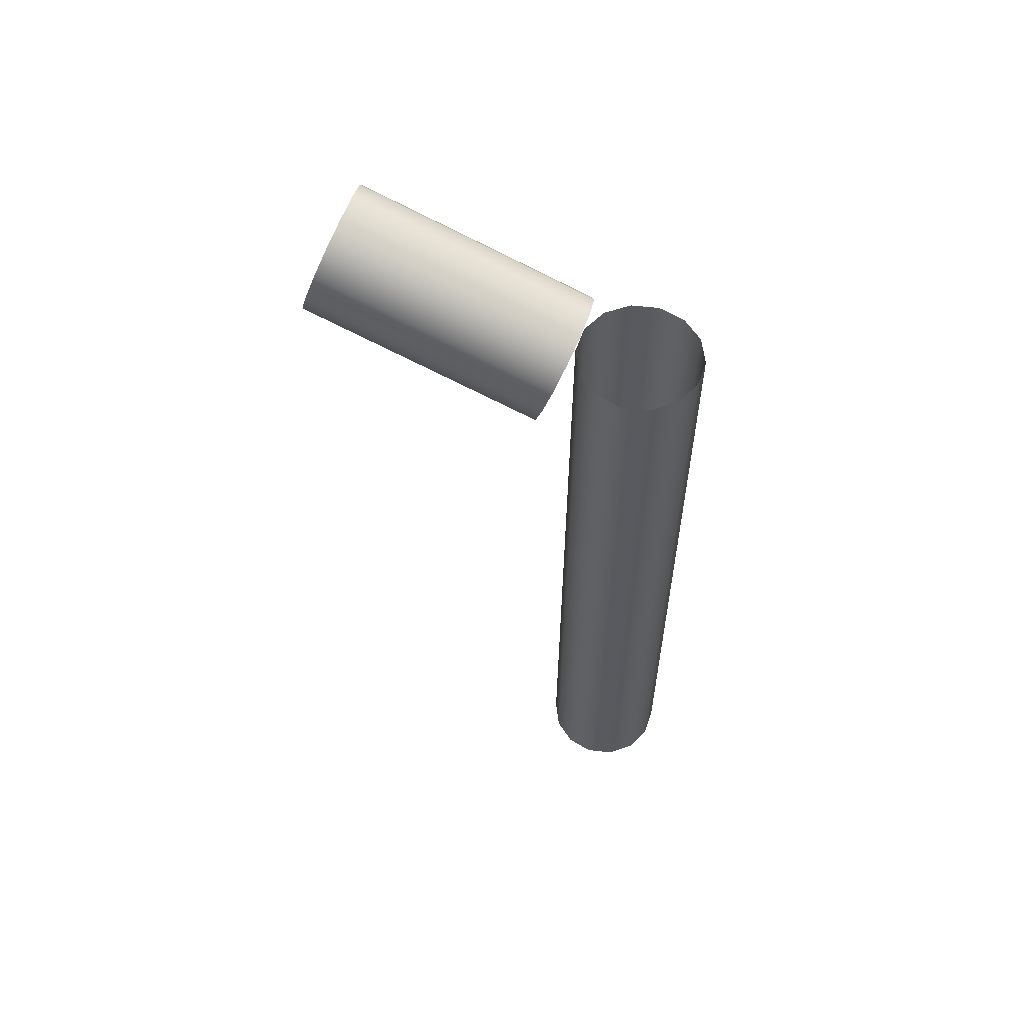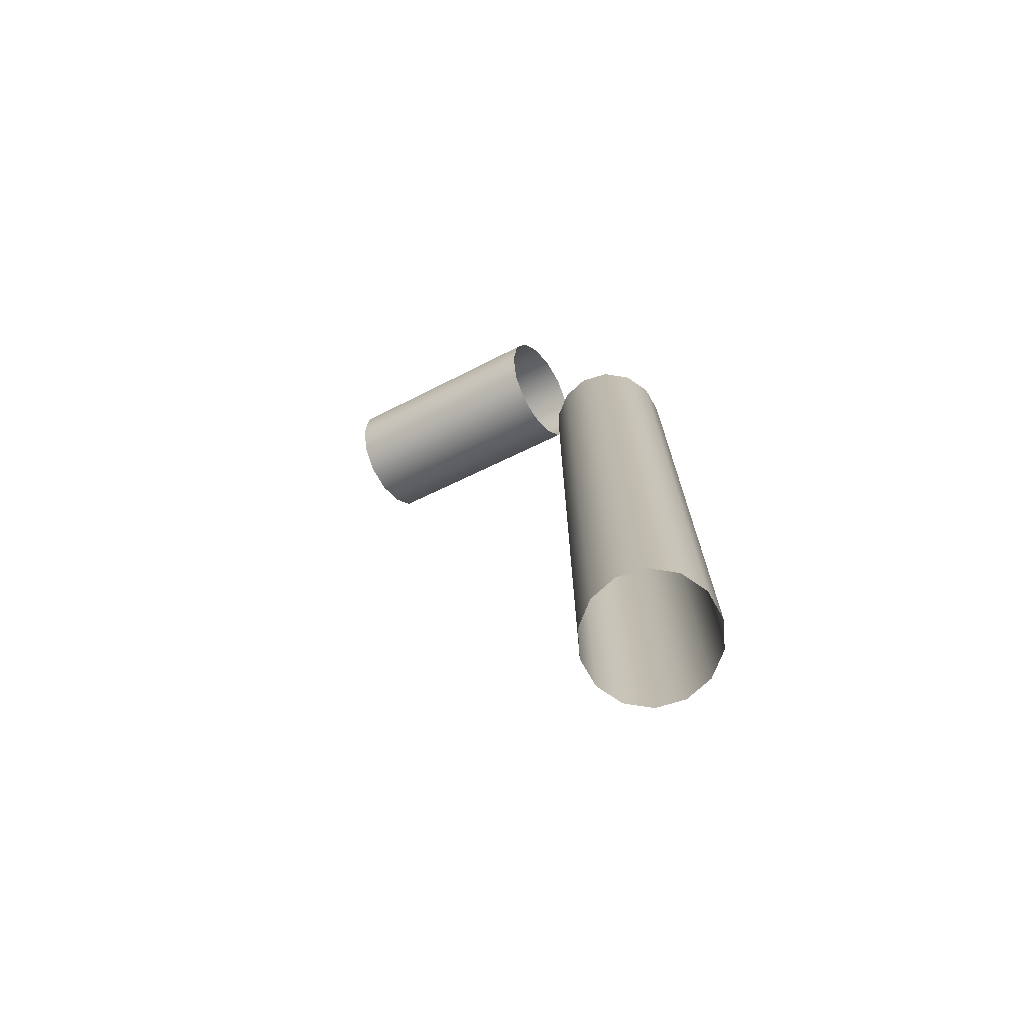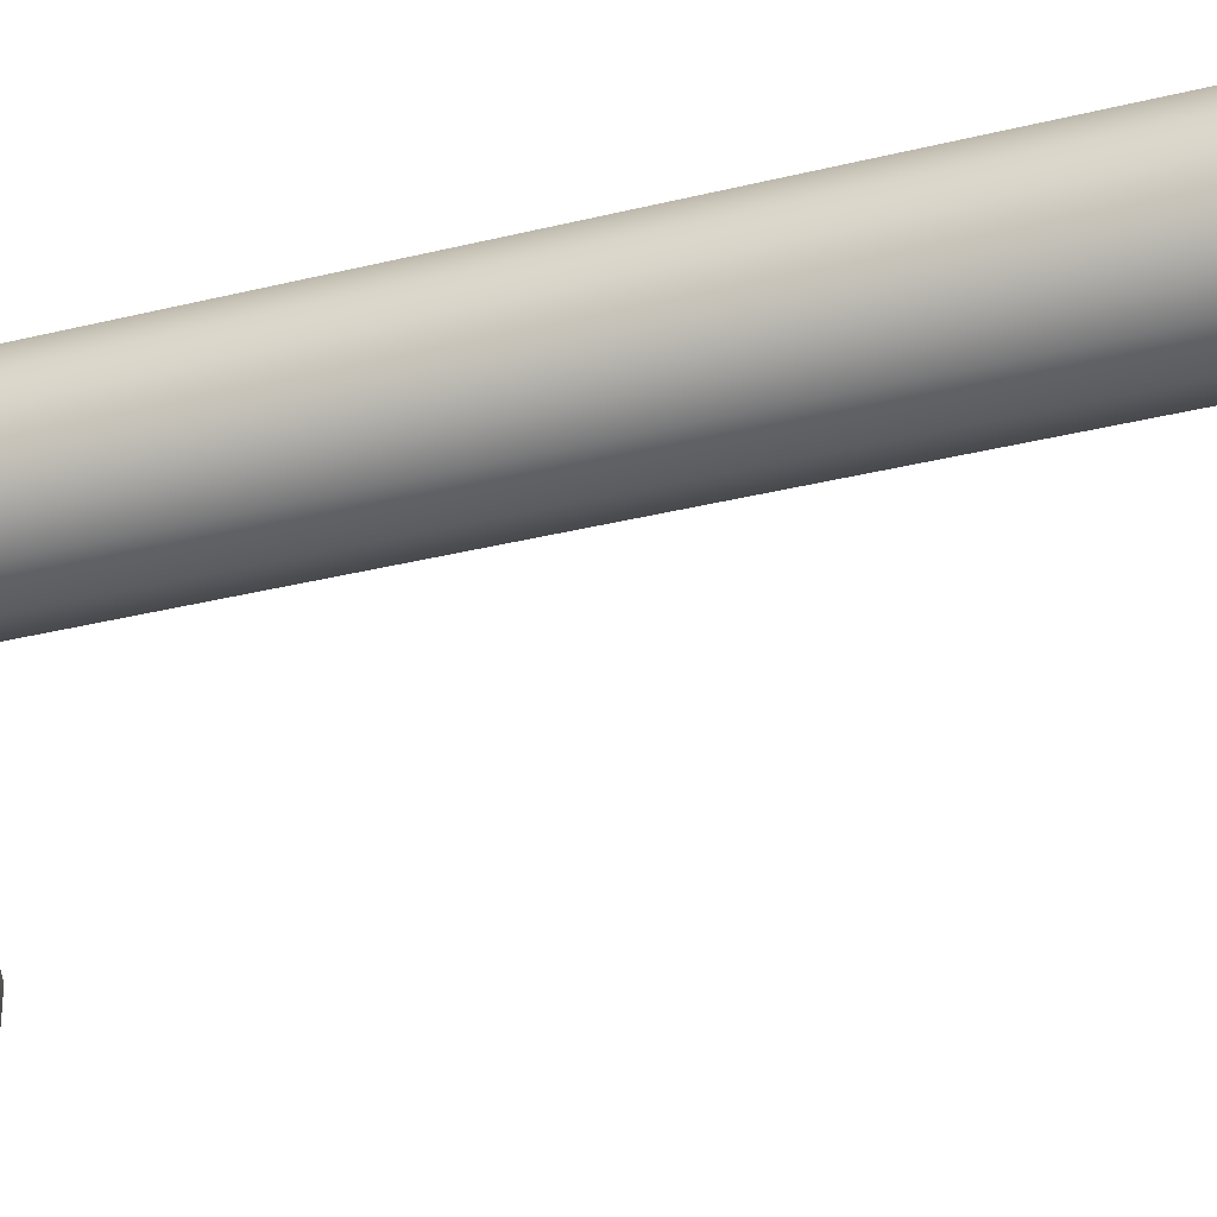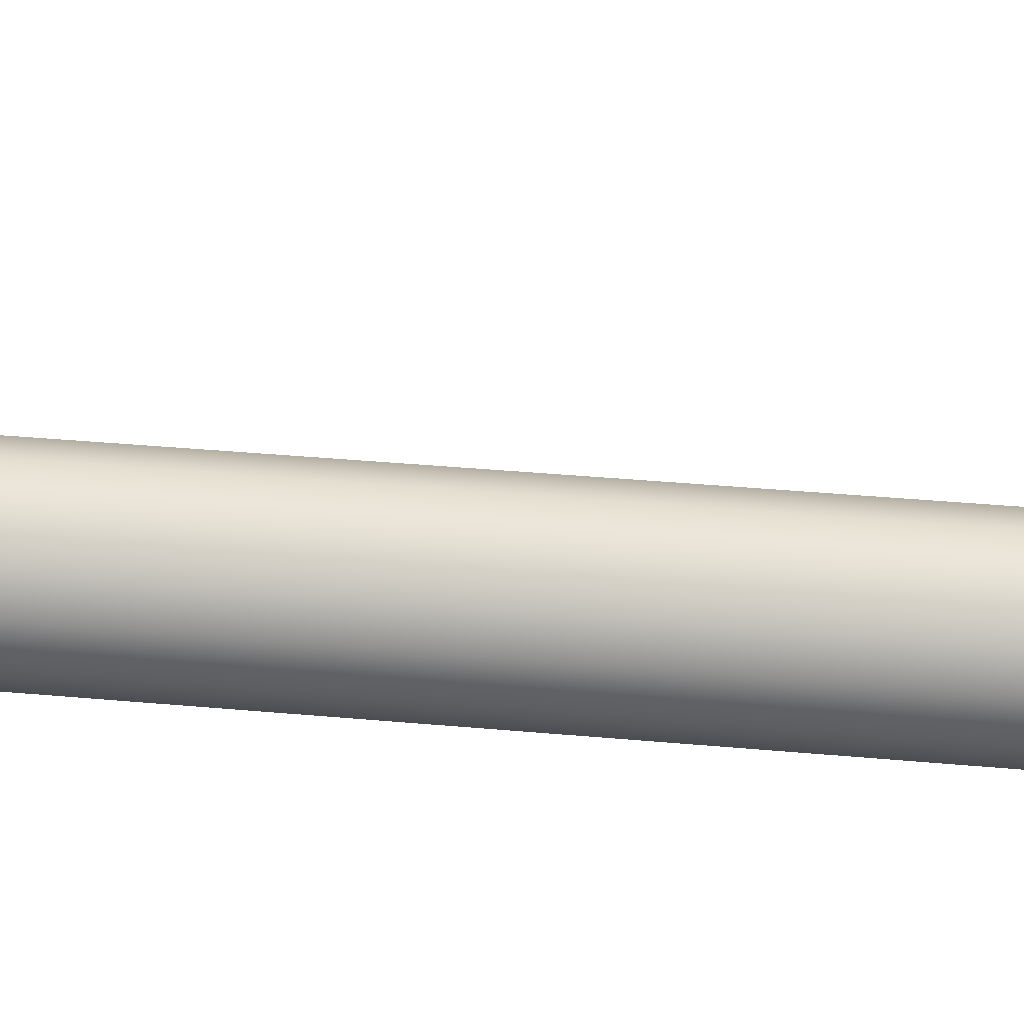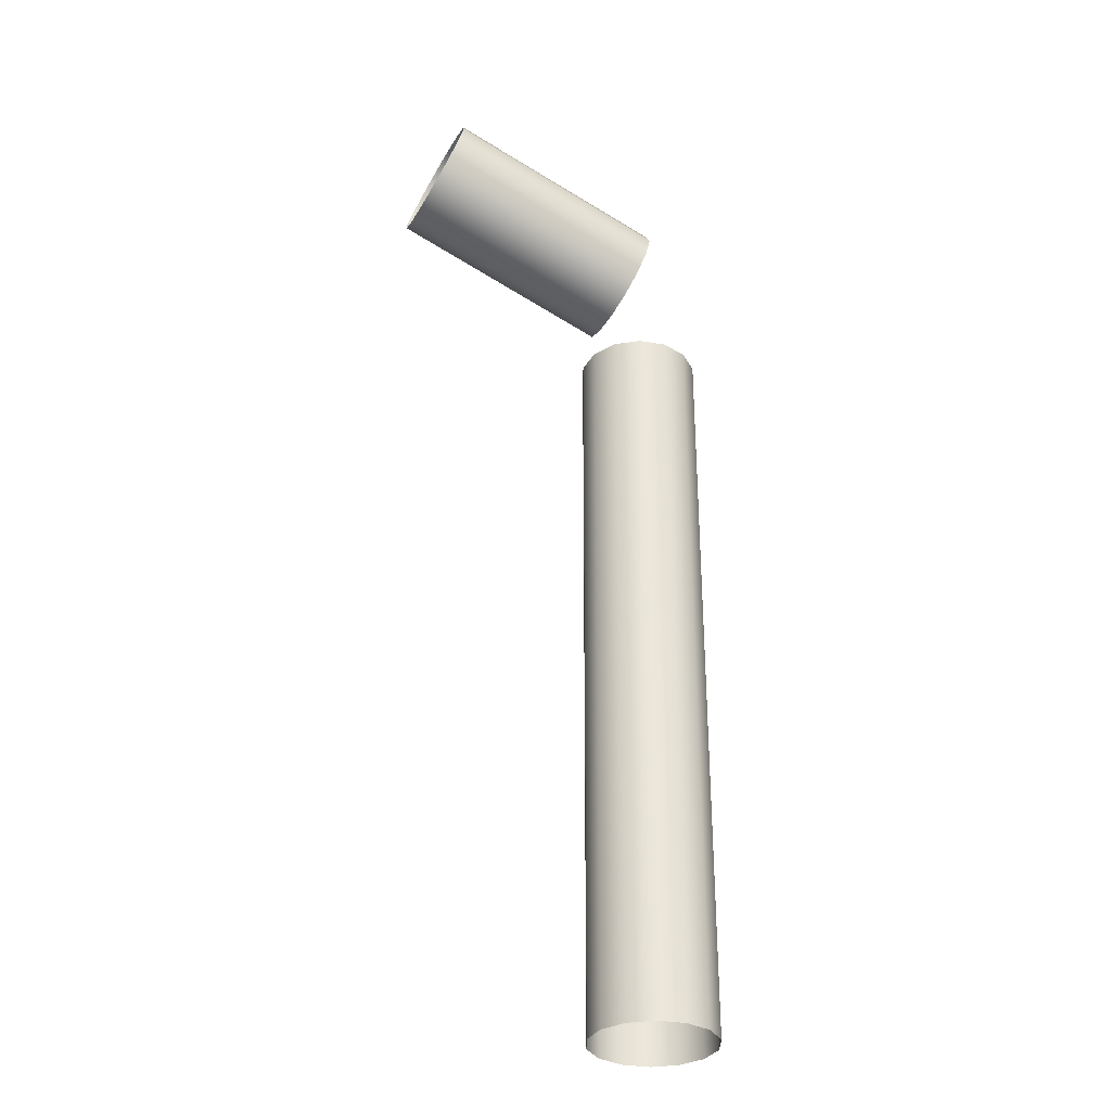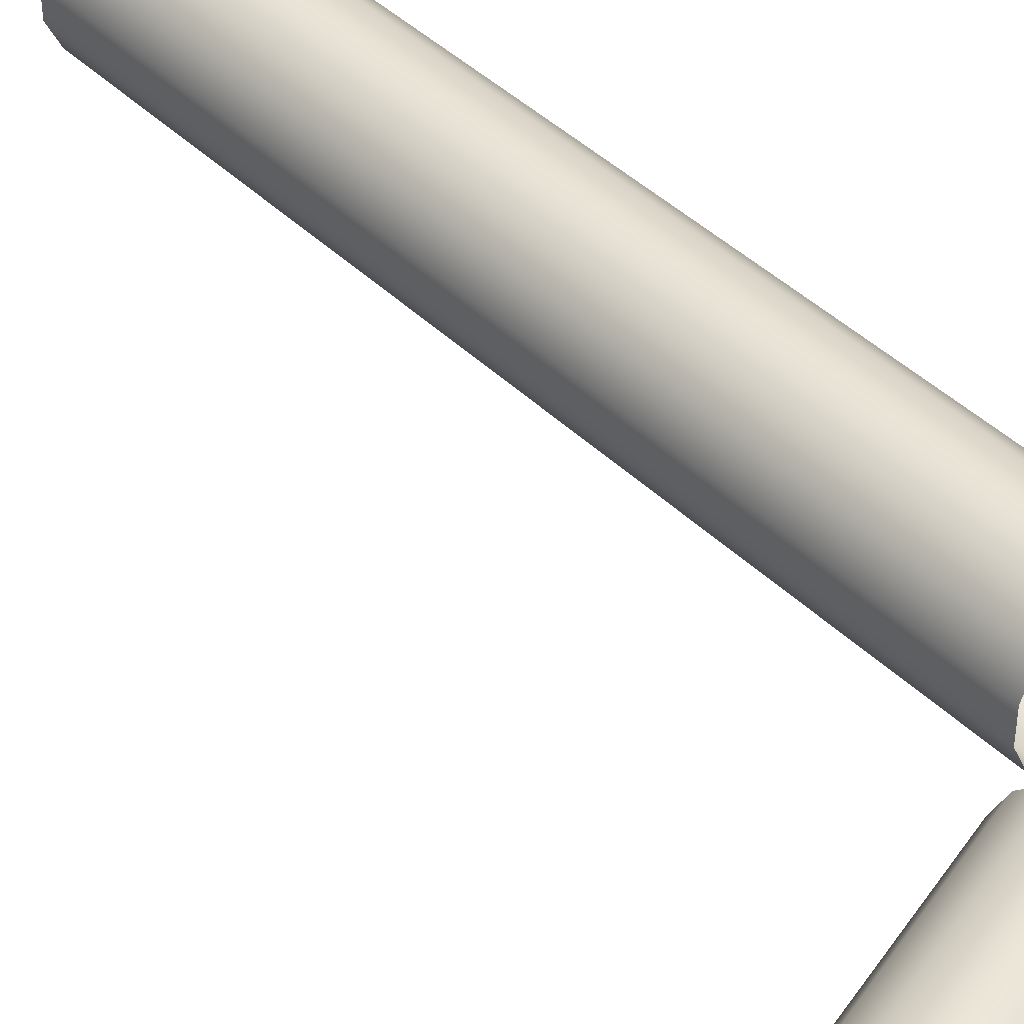
<metadata>
{"format":"obj","ext":"obj","renderer":"f3d","projection":"perspective","resolution":1024,"background":"white","views":[{"elev":58.1,"azim":-160.8,"up":"+Y"},{"elev":-73.8,"azim":-150.3,"up":"+Y"},{"elev":-34.0,"azim":-71.1,"up":"+Z"},{"elev":36.0,"azim":-82.9,"up":"+Z"},{"elev":-32.9,"azim":154.1,"up":"+Y"},{"elev":42.1,"azim":139.5,"up":"+Z"}]}
</metadata>
<code>
o Inputs_of_51466_-_BWM-VR05
v 0.7104 -1.012 -4.609
v 0.7096 -1.009 -4.607
v 0.7092 -1.008 -4.605
v 0.7092 -1.008 -4.601
v 0.7096 -1.009 -4.599
v 0.7104 -1.012 -4.597
v 0.7113 -1.015 -4.596
v 0.7122 -1.018 -4.597
v 0.713 -1.02 -4.599
v 0.7134 -1.021 -4.601
v 0.7134 -1.021 -4.605
v 0.713 -1.02 -4.607
v 0.7122 -1.018 -4.609
v 0.7113 -1.015 -4.61
v 0.7353 -1.004 -4.609
v 0.7346 -1.002 -4.607
v 0.7342 -1 -4.605
v 0.7342 -1 -4.601
v 0.7346 -1.002 -4.599
v 0.7353 -1.004 -4.597
v 0.7362 -1.007 -4.596
v 0.7372 -1.01 -4.597
v 0.7379 -1.012 -4.599
v 0.7383 -1.013 -4.601
v 0.7383 -1.013 -4.605
v 0.7379 -1.012 -4.607
v 0.7372 -1.01 -4.609
v 0.7362 -1.007 -4.61
v 0.708 -1.021 -4.602
v 0.7105 -1.021 -4.6
v 0.7118 -1.021 -4.597
v 0.7118 -1.021 -4.594
v 0.7105 -1.021 -4.591
v 0.708 -1.021 -4.589
v 0.705 -1.021 -4.588
v 0.702 -1.021 -4.589
v 0.6995 -1.021 -4.591
v 0.6982 -1.021 -4.594
v 0.6982 -1.021 -4.597
v 0.6995 -1.021 -4.6
v 0.702 -1.021 -4.602
v 0.705 -1.021 -4.603
v 0.7084 -1.107 -4.602
v 0.7108 -1.107 -4.6
v 0.7121 -1.107 -4.597
v 0.7121 -1.107 -4.594
v 0.7108 -1.107 -4.591
v 0.7084 -1.107 -4.589
v 0.7053 -1.107 -4.588
v 0.7023 -1.107 -4.589
v 0.6998 -1.107 -4.591
v 0.6985 -1.107 -4.594
v 0.6985 -1.107 -4.597
v 0.6998 -1.107 -4.6
v 0.7023 -1.107 -4.602
v 0.7053 -1.107 -4.603
f 1 15 28 14
f 2 16 15 1
f 3 17 16 2
f 4 18 17 3
f 5 19 18 4
f 6 20 19 5
f 7 21 20 6
f 8 22 21 7
f 9 23 22 8
f 10 24 23 9
f 11 25 24 10
f 12 26 25 11
f 13 27 26 12
f 14 28 27 13
f 29 43 56 42
f 30 44 43 29
f 31 45 44 30
f 32 46 45 31
f 33 47 46 32
f 34 48 47 33
f 35 49 48 34
f 36 50 49 35
f 37 51 50 36
f 38 52 51 37
f 39 53 52 38
f 40 54 53 39
f 41 55 54 40
f 42 56 55 41

</code>
